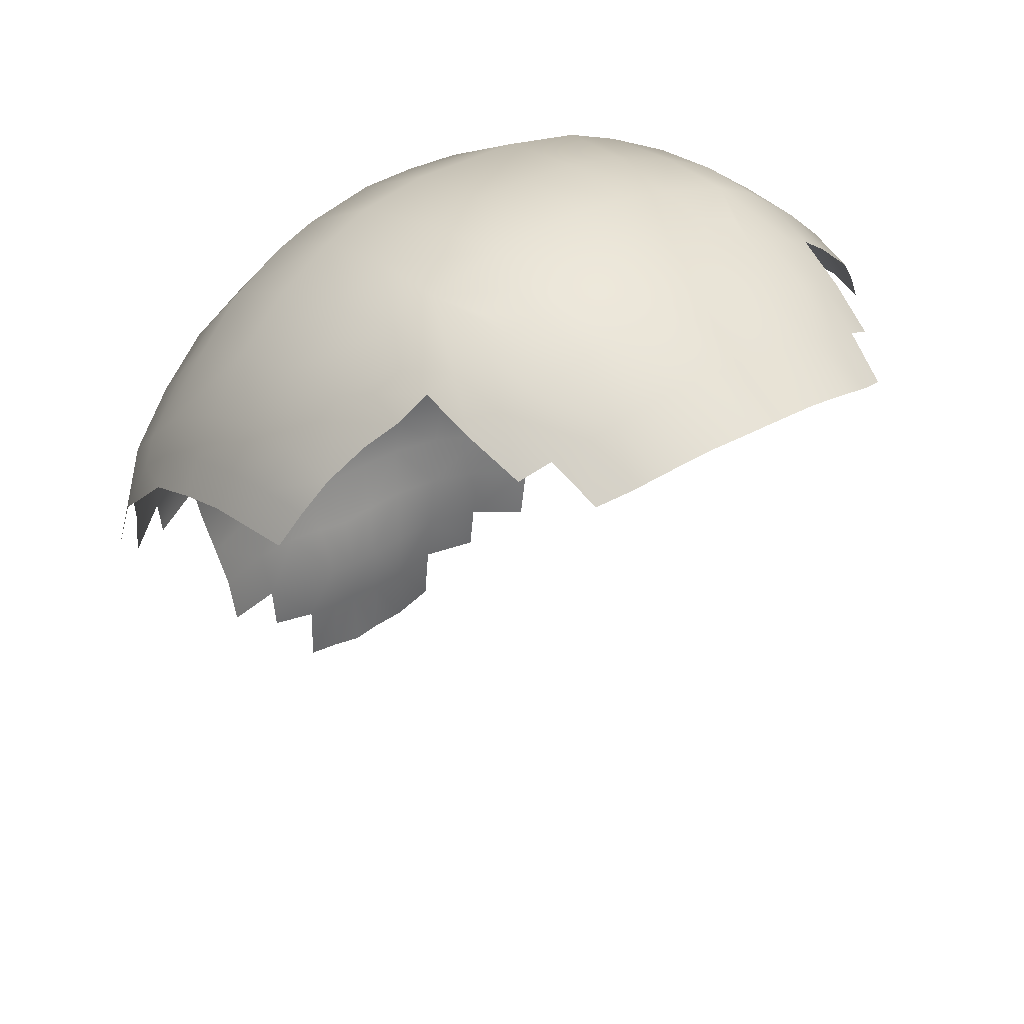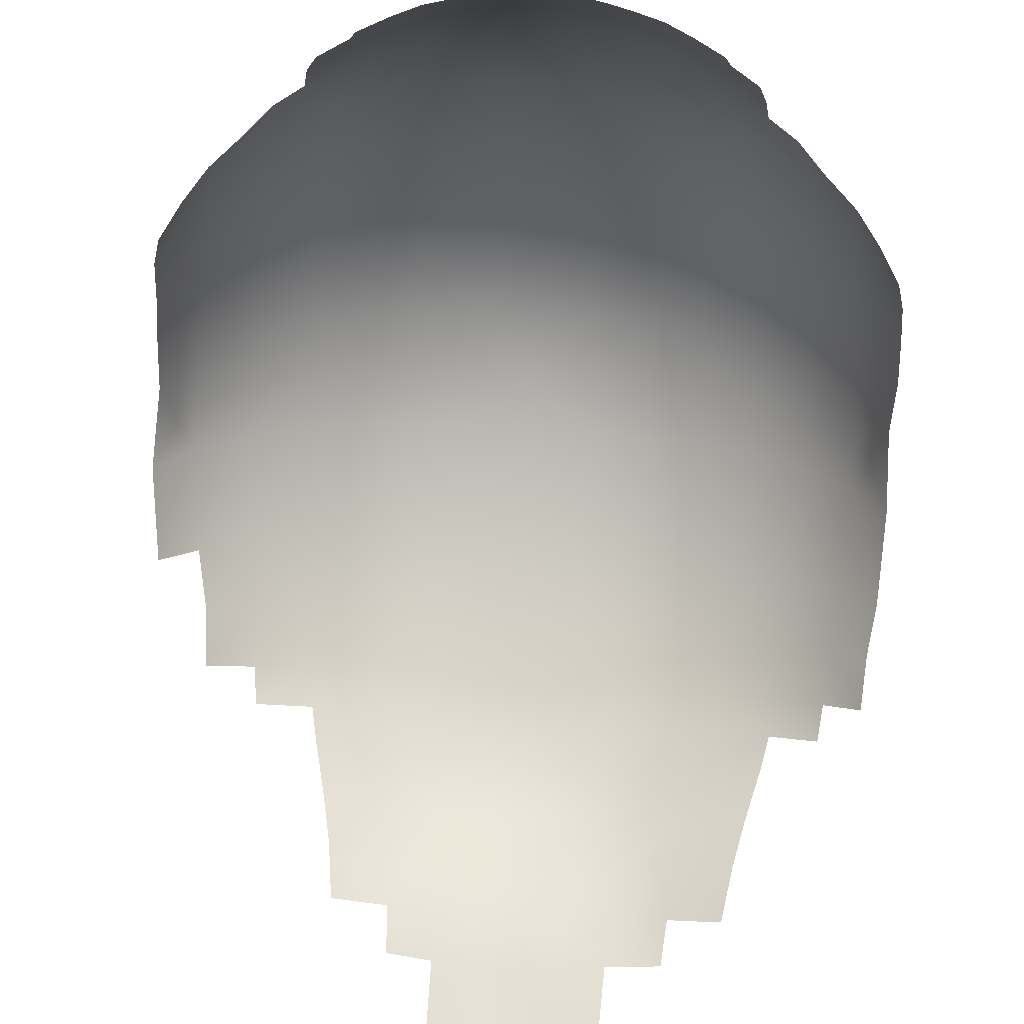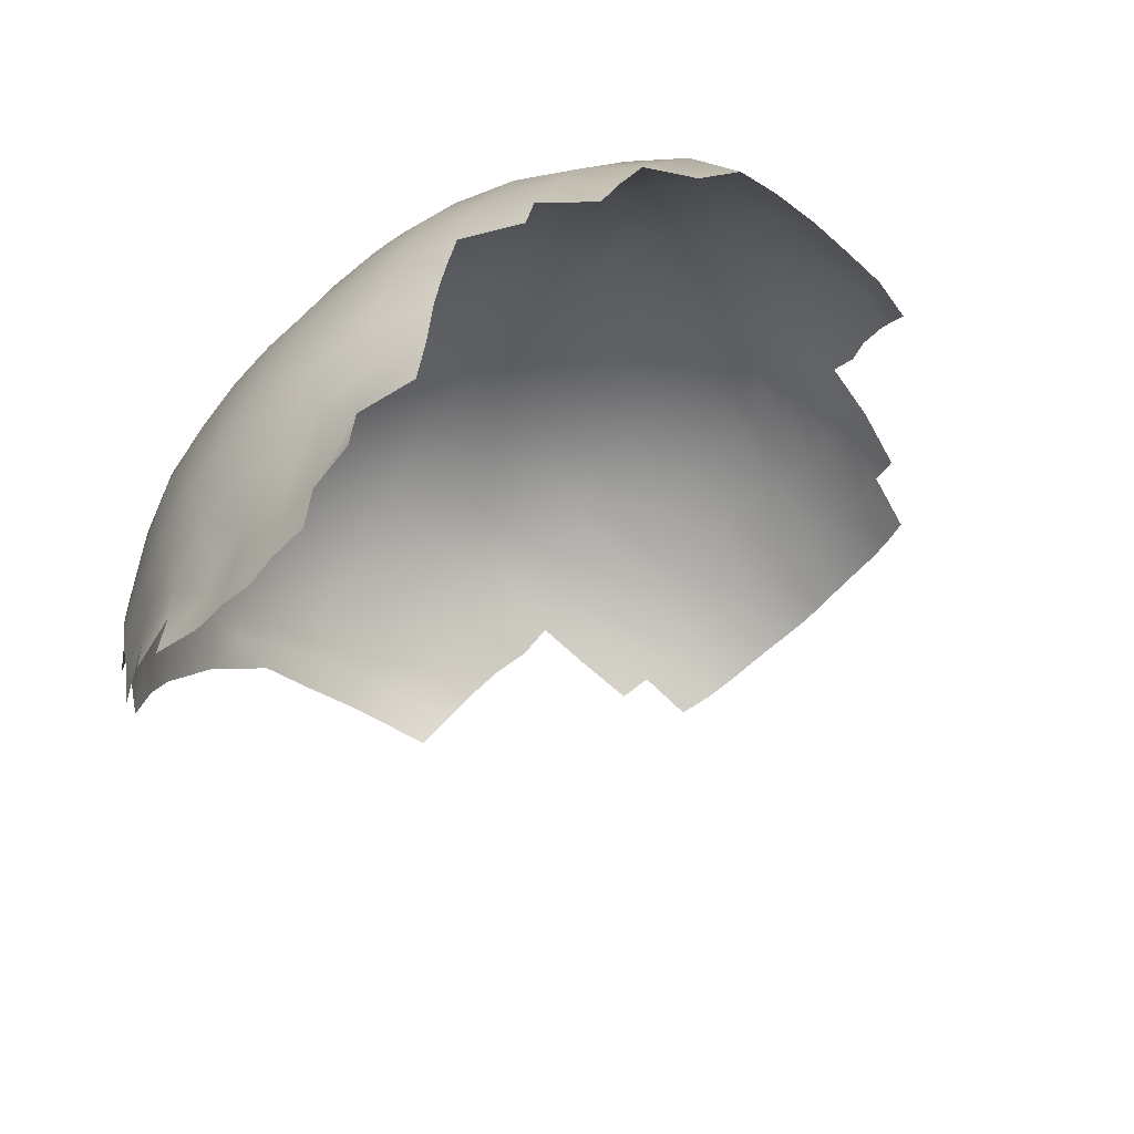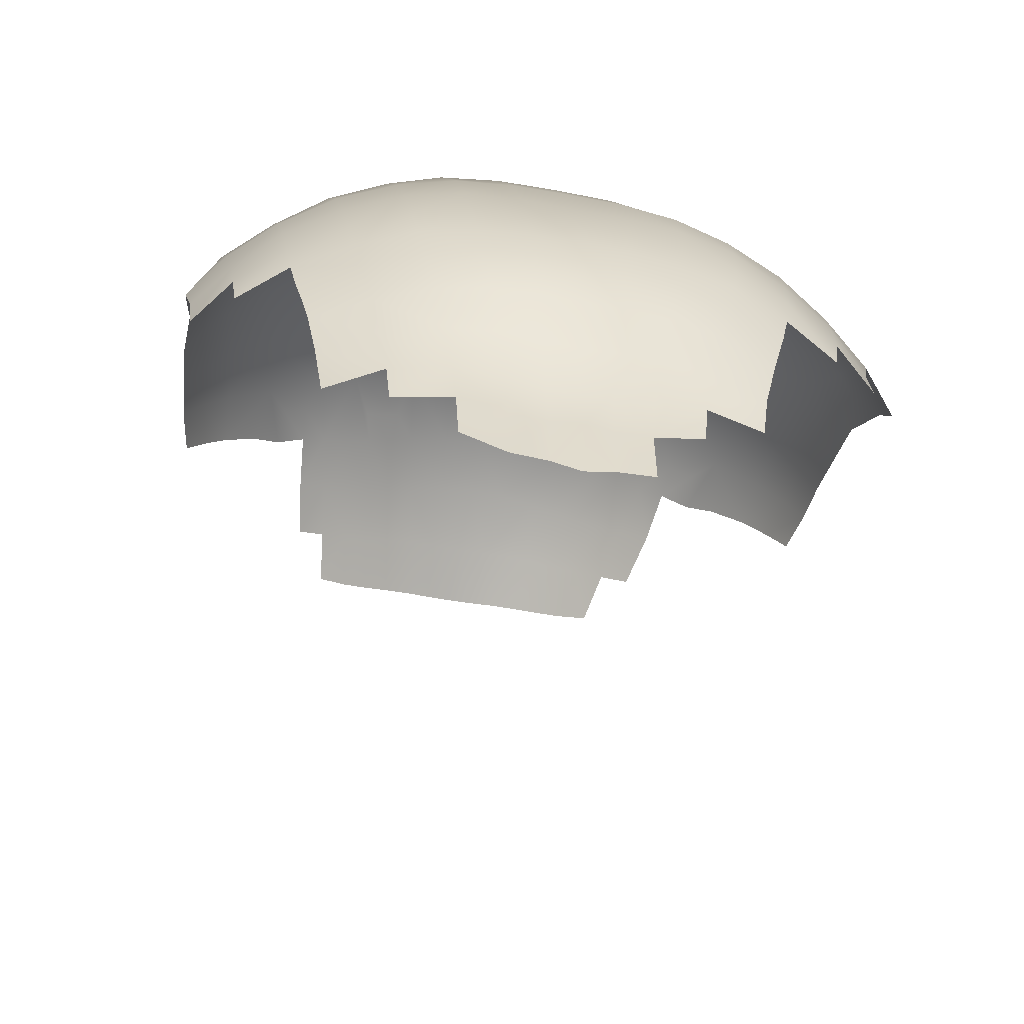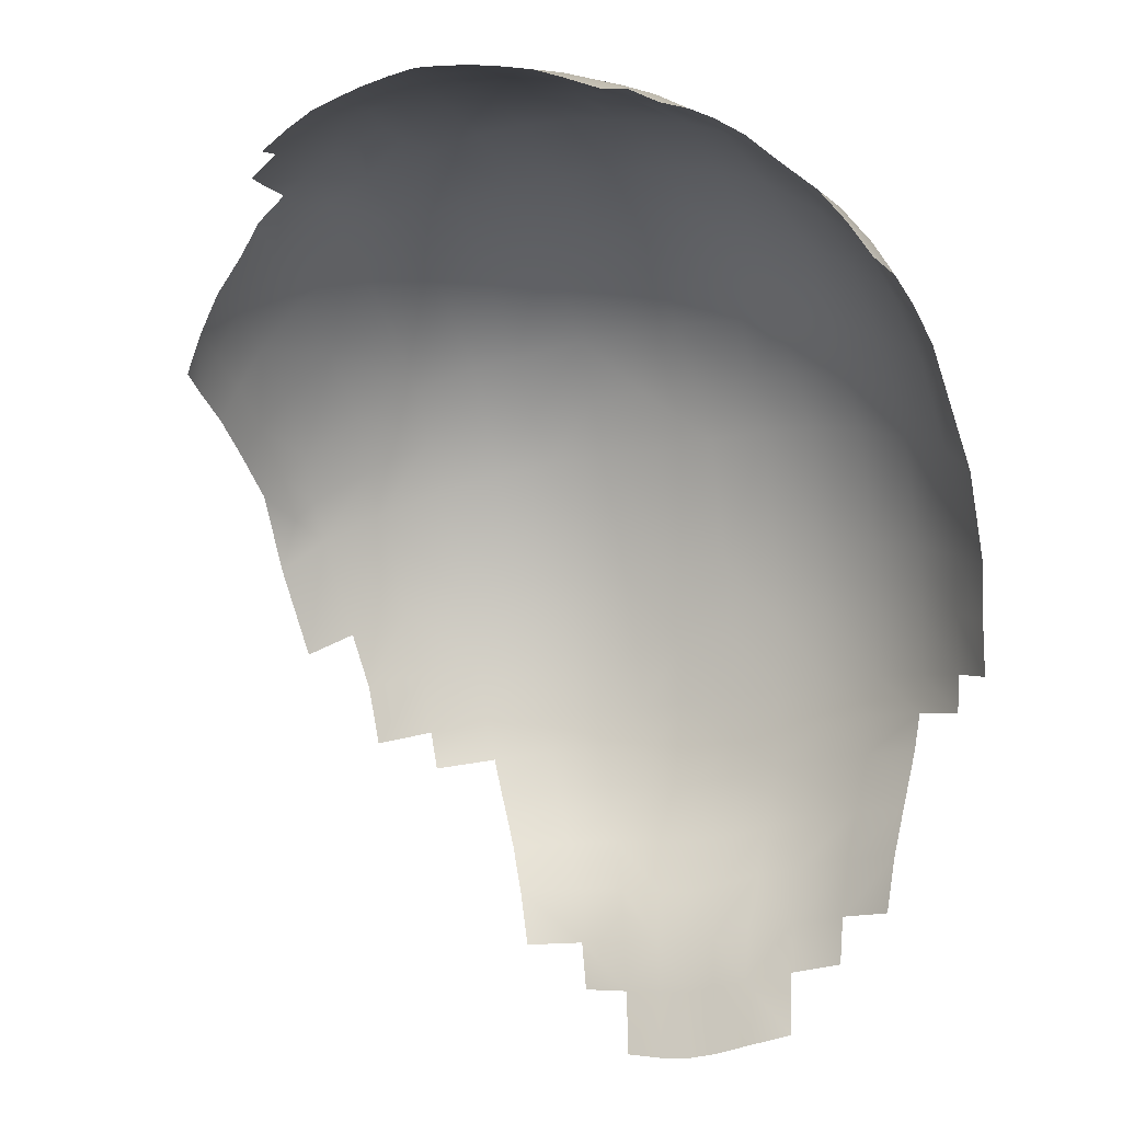
<metadata>
{"format":"obj","ext":"obj","renderer":"f3d","projection":"perspective","resolution":1024,"background":"white","views":[{"elev":38.5,"azim":-36.0,"up":"+Y"},{"elev":64.5,"azim":3.9,"up":"+Z"},{"elev":-59.7,"azim":-133.9,"up":"+Y"},{"elev":-55.4,"azim":168.7,"up":"+Y"},{"elev":-21.0,"azim":21.3,"up":"+Y"}]}
</metadata>
<code>
o Victor_headGEO.001
v 0.01816 0.2701 -0.1362
v 0 0.2677 -0.1359
v 0.03065 0.2726 -0.1379
v 0.008305 0.2685 -0.1367
v 0 0.3338 -0.1442
v 0.03803 0.3359 -0.1398
v 0.06918 0.3327 -0.1266
v 0.1038 0.4126 -0.0798
v 0.08187 0.4335 -0.09699
v 0.05012 0.4467 -0.1102
v 0 0.4496 -0.1165
v 0.08036 0.4568 -0.0765
v 0.1022 0.4296 -0.06281
v 0.0484 0.4729 -0.08711
v 0 0.4787 -0.09344
v 0.01916 0.3034 -0.1358
v 0.02364 0.3356 -0.1429
v 0.03248 0.3043 -0.1364
v 0 0.3011 -0.136
v 0.04841 0.3042 -0.1326
v 0.06348 0.3022 -0.1249
v 0.05352 0.3349 -0.1336
v 0.02803 0.3656 -0.1426
v 0.0435 0.3651 -0.1394
v 0 0.3642 -0.1456
v 0.05969 0.3628 -0.1331
v 0.07546 0.3595 -0.1252
v 0.08876 0.3551 -0.1154
v 0.03462 0.4495 -0.114
v 0.06689 0.4413 -0.1047
v 0.09528 0.4236 -0.08866
v 0.09352 0.398 -0.1034
v 0.103 0.3897 -0.09365
v 0.08049 0.4056 -0.1126
v 0.06533 0.4115 -0.1207
v 0.04877 0.4154 -0.1264
v 0.03222 0.417 -0.1302
v 0 0.4168 -0.1321
v 0.09392 0.4443 -0.06923
v 0.06518 0.4666 -0.08281
v 0.03597 0.4755 -0.09003
v 0.04613 0.4967 -0.009981
v -0.000855 0.5059 -0.0104
v 0.07401 0.4775 -0.0108
v 0.1003 0.4441 -0.01821
v 0.01724 0.4874 0.04723
v 0.02675 0.5019 -0.01086
v -0.000182 0.4887 0.04817
v 0.03271 0.4834 0.04622
v 0.04841 0.4773 0.0428
v 0.0574 0.4911 -0.009883
v 0.08729 0.4648 -0.01425
v 0.1027 0.4365 -0.04696
v 0.09142 0.4557 -0.05092
v 0.07923 0.4684 -0.05439
v 0.06435 0.4801 -0.05715
v 0.04836 0.4878 -0.06031
v 0.03517 0.4925 -0.06244
v 0 0.4955 -0.0643
v 0.04716 0.2906 -0.133
v 0.03134 0.2902 -0.1366
v 0.01824 0.2885 -0.1354
v 0 0.287 -0.137
v 0.06616 0.3186 -0.1256
v 0.05059 0.3208 -0.1324
v 0.03484 0.3212 -0.1374
v 0.02106 0.3205 -0.1393
v 0 0.3175 -0.1399
v 0.04621 0.4702 0.05644
v 0.03047 0.4762 0.06155
v 0.01535 0.4796 0.06358
v -1e-06 0.4814 0.06503
v 0.05066 0.4838 0.02719
v 0.03531 0.4898 0.02958
v 0.01986 0.4944 0.02913
v -0.001163 0.4973 0.02788
v 0.008141 0.2874 -0.1358
v 0.008607 0.3022 -0.136
v 0.009678 0.3189 -0.1398
v 0.01119 0.3343 -0.1441
v 0.01345 0.3646 -0.1447
v 0.0161 0.4163 -0.1322
v 0.01745 0.4504 -0.1158
v 0.01523 0.4784 -0.09283
v 0.01542 0.4953 -0.06439
v 0.01339 0.5048 -0.01037
v 0.009528 0.4965 0.02841
v 0.008648 0.4881 0.04778
v 0.007522 0.4807 0.06449
v 0.04263 0.4871 0.02907
v 0.04024 0.4804 0.04483
v 0.03794 0.4733 0.05957
v 0.02749 0.4927 0.02977
v 0.02495 0.4855 0.04687
v 0.0227 0.4781 0.06264
v 0.05875 0.4791 0.02507
v 0.05612 0.4731 0.04014
v 0.1009 0.3759 -0.09894
v 0.09114 0.3823 -0.1091
v 0.07876 0.3885 -0.1192
v 0.06348 0.3933 -0.1271
v 0.04727 0.3965 -0.1333
v 0.03098 0.3975 -0.1366
v 0.01529 0.3961 -0.1385
v 0 0.3959 -0.1385
v 0.09973 0.3606 -0.1027
v 0.09003 0.366 -0.114
v 0.07706 0.3708 -0.124
v 0.06166 0.3745 -0.1321
v 0.04543 0.3771 -0.138
v 0.02945 0.3779 -0.1409
v 0.01444 0.3774 -0.1431
v 0 0.3774 -0.1437
v 0.02965 0.4987 0.003062
v 0.03996 0.4958 0.00302
v 0.0615 0.4861 -0.000534
v 0.06857 0.4806 -0.002594
v 0.09493 0.4541 -0.01649
v 0.09809 0.4454 -0.04869
v 0.09847 0.4364 -0.06577
v 0.09857 0.4269 -0.07646
v 0.09465 0.4332 -0.07965
v 0.08116 0.4445 -0.08732
v 0.06604 0.454 -0.09375
v 0.04926 0.4598 -0.09866
v 0.03526 0.4617 -0.1027
v 0.01642 0.4634 -0.1051
v 0 0.4641 -0.105
v 0.1016 0.4414 -0.03191
v 0.09647 0.4512 -0.03193
v 0.08903 0.4621 -0.03197
v 0.07679 0.4746 -0.03218
v 0.06132 0.4869 -0.03258
v 0.04745 0.4938 -0.03425
v 0.03148 0.499 -0.0357
v 0.01469 0.502 -0.03647
v -1e-06 0.5027 -0.0363
v 0.09771 0.4441 -0.005679
v 0.09211 0.4535 -0.002383
v 0.0855 0.4626 0.000798
v 0.07612 0.4713 0.004392
v 0.0687 0.4781 0.008733
v 0.06052 0.4842 0.009912
v 0.05327 0.488 0.01116
v 0.04404 0.4919 0.01296
v 0.03782 0.4939 0.01246
v 0.0296 0.4967 0.01249
v 0.02347 0.4985 0.0117
v 0.01105 0.5009 0.01105
v -0.001534 0.502 0.01064
v 0.07336 0.3491 -0.126
v 0.05749 0.352 -0.1337
v 0.04153 0.3538 -0.1401
v 0.02649 0.3541 -0.1434
v 0.01259 0.3529 -0.1454
v 0 0.3524 -0.146
v 0.0716 0.3424 -0.1264
v 0.05582 0.345 -0.1338
v 0.04013 0.3465 -0.1402
v 0.02535 0.3465 -0.1435
v 0.01206 0.3453 -0.1452
v 0 0.3449 -0.1456
v -0.01816 0.2701 -0.1362
v -0.008305 0.2685 -0.1367
v -0.03803 0.3359 -0.1398
v -0.1074 0.4126 -0.0798
v -0.08313 0.4335 -0.09699
v -0.05012 0.4467 -0.1102
v -0.08112 0.4568 -0.0765
v -0.1055 0.4296 -0.06281
v -0.0484 0.4729 -0.08711
v -0.01916 0.3034 -0.1358
v -0.02364 0.3356 -0.1429
v -0.03248 0.3043 -0.1364
v -0.04841 0.3042 -0.1326
v -0.05352 0.3349 -0.1336
v -0.02803 0.3656 -0.1426
v -0.0435 0.3651 -0.1394
v -0.05969 0.3628 -0.1331
v -0.07546 0.3595 -0.1252
v -0.03462 0.4495 -0.114
v -0.06705 0.4413 -0.1047
v -0.09805 0.4236 -0.08866
v -0.09468 0.398 -0.1034
v -0.1045 0.3897 -0.09365
v -0.08082 0.4056 -0.1126
v -0.06533 0.4115 -0.1207
v -0.04877 0.4154 -0.1264
v -0.03222 0.417 -0.1302
v -0.09587 0.4443 -0.06923
v -0.06519 0.4666 -0.08281
v -0.03597 0.4755 -0.09003
v -0.04884 0.4985 -0.009981
v -0.07781 0.4791 -0.0108
v -0.1035 0.4442 -0.01821
v -0.01782 0.4883 0.04723
v -0.02849 0.5034 -0.01086
v -0.0336 0.4848 0.04622
v -0.05027 0.4788 0.0428
v -0.06072 0.4927 -0.009883
v -0.09059 0.4658 -0.01425
v -0.1051 0.4365 -0.04696
v -0.09328 0.4557 -0.05092
v -0.08065 0.4688 -0.05439
v -0.06532 0.481 -0.05715
v -0.04862 0.4886 -0.06031
v -0.03519 0.4931 -0.06244
v -0.03134 0.2902 -0.1366
v -0.01824 0.2885 -0.1354
v -0.05059 0.3208 -0.1324
v -0.03484 0.3212 -0.1374
v -0.02106 0.3205 -0.1393
v -0.04691 0.4717 0.05644
v -0.03054 0.4774 0.06155
v -0.01537 0.4802 0.06358
v -0.05412 0.4856 0.02719
v -0.03795 0.4918 0.02958
v -0.02196 0.4959 0.02913
v -0.008141 0.2874 -0.1358
v -0.008607 0.3022 -0.136
v -0.009678 0.3189 -0.1398
v -0.01119 0.3343 -0.1441
v -0.01345 0.3646 -0.1447
v -0.0161 0.4163 -0.1322
v -0.01745 0.4504 -0.1158
v -0.01523 0.4784 -0.09283
v -0.01542 0.4955 -0.06439
v -0.01507 0.5056 -0.01037
v -0.01176 0.4973 0.02841
v -0.009069 0.4885 0.04778
v -0.007529 0.4809 0.06449
v -0.04568 0.489 0.02907
v -0.04154 0.482 0.04483
v -0.03818 0.4748 0.05957
v -0.02973 0.4946 0.02977
v -0.02563 0.4866 0.04687
v -0.02274 0.479 0.06264
v -0.06246 0.4808 0.02507
v -0.05847 0.4746 0.04014
v -0.09134 0.3823 -0.1091
v -0.07876 0.3885 -0.1192
v -0.06348 0.3933 -0.1271
v -0.04727 0.3965 -0.1333
v -0.03098 0.3975 -0.1366
v -0.01529 0.3961 -0.1385
v -0.09003 0.366 -0.114
v -0.07706 0.3708 -0.124
v -0.06166 0.3745 -0.1321
v -0.04543 0.3771 -0.138
v -0.02945 0.3779 -0.1409
v -0.01444 0.3774 -0.1431
v -0.03255 0.5008 0.003062
v -0.04336 0.4979 0.00302
v -0.06551 0.4877 -0.000534
v -0.07256 0.4823 -0.002594
v -0.09824 0.4545 -0.01649
v -0.1001 0.4454 -0.04869
v -0.1012 0.4364 -0.06577
v -0.1018 0.4269 -0.07646
v -0.09742 0.4332 -0.07965
v -0.08243 0.4445 -0.08732
v -0.06617 0.454 -0.09375
v -0.04926 0.4598 -0.09866
v -0.03526 0.4617 -0.1027
v -0.01642 0.4634 -0.1051
v -0.1042 0.4414 -0.03191
v -0.09896 0.4512 -0.03193
v -0.09174 0.4623 -0.03197
v -0.07975 0.4756 -0.03218
v -0.06336 0.4884 -0.03258
v -0.0482 0.4954 -0.03425
v -0.03159 0.5003 -0.0357
v -0.01475 0.5026 -0.03647
v -0.101 0.4445 -0.005679
v -0.09565 0.4545 -0.002383
v -0.08916 0.4641 0.000798
v -0.08003 0.4731 0.004392
v -0.07275 0.4798 0.008733
v -0.06465 0.486 0.009912
v -0.05733 0.49 0.01116
v -0.04783 0.494 0.01296
v -0.04135 0.4962 0.01246
v -0.03272 0.4989 0.01249
v -0.0264 0.5005 0.0117
v -0.01404 0.5019 0.01105
v -0.05749 0.352 -0.1337
v -0.04153 0.3538 -0.1401
v -0.02649 0.3541 -0.1434
v -0.01259 0.3529 -0.1454
v -0.05582 0.345 -0.1338
v -0.04013 0.3465 -0.1402
v -0.02535 0.3465 -0.1435
v -0.01206 0.3453 -0.1452
f 79 80 17 67
f 7 64 65 22
f 103 104 82 37
f 27 151 152 26
f 99 100 34 32
f 34 9 31 32
f 36 10 30 35
f 82 83 29 37
f 17 6 66 67
f 18 61 62 16
f 62 77 78 16
f 60 61 18 20
f 66 6 22 65
f 102 103 37 36
f 24 153 154 23
f 154 155 81 23
f 152 153 24 26
f 101 102 36 35
f 34 100 101 35
f 98 99 32 33
f 126 127 84 41
f 14 125 126 41
f 12 123 124 40
f 124 125 14 40
f 120 121 122 39
f 122 123 12 39
f 31 8 33 32
f 9 34 35 30
f 29 10 36 37
f 49 74 93 94
f 52 118 130 131
f 134 42 51 133
f 57 14 41 58
f 75 87 88 46
f 73 90 91 50
f 119 120 39 54
f 39 12 55 54
f 132 44 52 131
f 51 44 132 133
f 55 12 40 56
f 40 14 57 56
f 41 84 85 58
f 136 86 47 135
f 47 42 134 135
f 62 61 3 1
f 1 4 77 62
f 64 21 20 65
f 18 66 65 20
f 67 66 18 16
f 78 79 67 16
f 91 92 69 50
f 95 70 49 94
f 88 89 71 46
f 96 143 144 73
f 145 90 73 144
f 148 149 87 75
f 4 2 63 77
f 78 77 63 19
f 19 68 79 78
f 68 5 80 79
f 81 155 156 25
f 82 104 105 38
f 38 11 83 82
f 84 127 128 15
f 85 84 15 59
f 137 43 86 136
f 87 149 150 76
f 88 87 76 48
f 48 72 89 88
f 90 74 49 91
f 49 70 92 91
f 94 93 75 46
f 71 95 94 46
f 97 96 73 50
f 106 107 99 98
f 107 108 100 99
f 101 100 108 109
f 109 110 102 101
f 110 111 103 102
f 111 112 104 103
f 105 104 112 113
f 28 27 108 107
f 109 108 27 26
f 26 24 110 109
f 24 23 111 110
f 23 81 112 111
f 113 112 81 25
f 93 147 148 75
f 42 47 114 115
f 145 146 74 90
f 146 147 93 74
f 44 51 116 117
f 130 118 45 129
f 53 13 120 119
f 13 8 121 120
f 121 8 31 122
f 31 9 123 122
f 124 123 9 30
f 30 10 125 124
f 126 125 10 29
f 29 83 127 126
f 128 127 83 11
f 119 130 129 53
f 131 130 119 54
f 55 132 131 54
f 133 132 55 56
f 57 134 133 56
f 135 134 57 58
f 85 136 135 58
f 59 137 136 85
f 45 118 139 138
f 118 52 140 139
f 44 141 140 52
f 44 117 142 141
f 117 116 143 142
f 144 143 116 51
f 42 145 144 51
f 42 115 146 145
f 115 114 147 146
f 148 147 114 47
f 47 86 149 148
f 150 149 86 43
f 152 151 157 158
f 158 159 153 152
f 154 153 159 160
f 160 161 155 154
f 156 155 161 162
f 158 157 7 22
f 22 6 159 158
f 160 159 6 17
f 17 80 161 160
f 162 161 80 5
f 221 212 173 222
f 244 189 224 245
f 240 184 186 241
f 186 184 183 167
f 188 187 182 168
f 224 189 181 225
f 173 212 211 165
f 174 172 209 208
f 209 172 220 219
f 211 210 176 165
f 243 188 189 244
f 178 177 288 287
f 288 177 223 289
f 286 179 178 287
f 242 187 188 243
f 186 187 242 241
f 264 192 226 265
f 171 192 264 263
f 169 191 262 261
f 262 191 171 263
f 258 190 260 259
f 260 190 169 261
f 183 184 185 166
f 167 182 187 186
f 181 189 188 168
f 198 236 235 217
f 201 268 267 256
f 271 270 200 193
f 206 207 192 171
f 218 196 230 229
f 216 199 233 232
f 257 203 190 258
f 190 203 204 169
f 269 268 201 194
f 200 270 269 194
f 204 205 191 169
f 191 205 206 171
f 192 207 227 226
f 273 272 197 228
f 197 272 271 193
f 163 209 219 164
f 174 175 210 211
f 212 172 174 211
f 220 172 212 221
f 233 199 213 234
f 237 236 198 214
f 230 196 215 231
f 238 216 280 279
f 281 280 216 232
f 284 218 229 285
f 164 219 63 2
f 220 19 63 219
f 19 220 221 68
f 68 221 222 5
f 223 25 156 289
f 224 38 105 245
f 38 224 225 11
f 226 15 128 265
f 227 59 15 226
f 137 273 228 43
f 229 76 150 285
f 230 48 76 229
f 48 230 231 72
f 232 233 198 217
f 198 233 234 214
f 236 196 218 235
f 215 196 236 237
f 239 199 216 238
f 246 240 241 247
f 242 248 247 241
f 248 242 243 249
f 249 243 244 250
f 250 244 245 251
f 105 113 251 245
f 248 179 180 247
f 179 248 249 178
f 178 249 250 177
f 177 250 251 223
f 113 25 223 251
f 235 218 284 283
f 193 253 252 197
f 281 232 217 282
f 282 217 235 283
f 194 255 254 200
f 267 266 195 256
f 202 257 258 170
f 170 258 259 166
f 259 260 183 166
f 183 260 261 167
f 262 182 167 261
f 182 262 263 168
f 264 181 168 263
f 181 264 265 225
f 128 11 225 265
f 257 202 266 267
f 268 203 257 267
f 204 203 268 269
f 270 205 204 269
f 206 205 270 271
f 272 207 206 271
f 227 207 272 273
f 59 227 273 137
f 195 274 275 256
f 256 275 276 201
f 194 201 276 277
f 194 277 278 255
f 255 278 279 254
f 280 200 254 279
f 193 200 280 281
f 193 281 282 253
f 253 282 283 252
f 284 197 252 283
f 197 284 285 228
f 150 43 228 285
f 290 286 287 291
f 288 292 291 287
f 292 288 289 293
f 156 162 293 289
f 176 290 291 165
f 292 173 165 291
f 173 292 293 222
f 162 5 222 293

</code>
